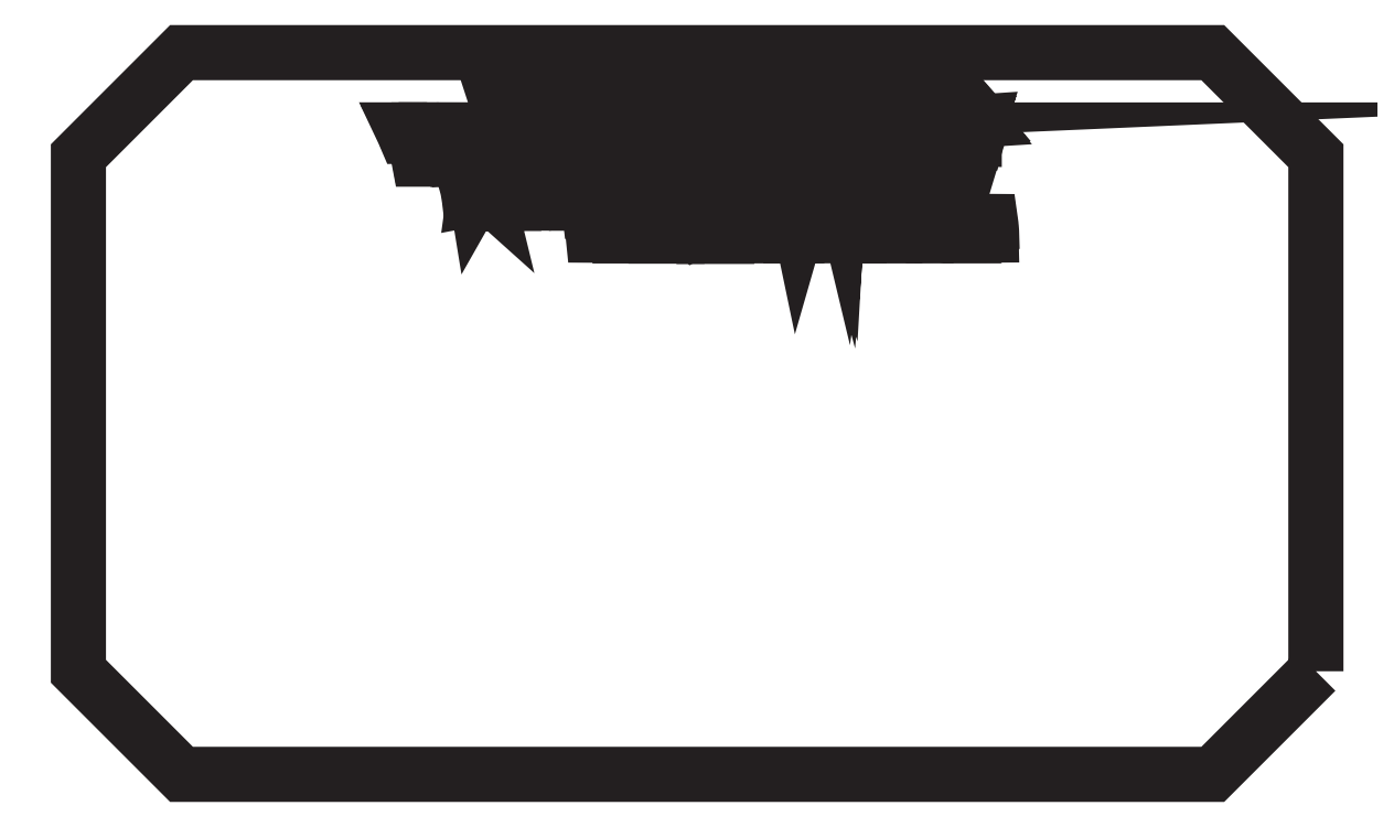
<metadata>
{"format":"dxf","ext":"dxf","renderer":"ezdxf+matplotlib","layout":"modelspace","background":"white","min_lineweight":24,"dpi":150}
</metadata>
<code>
0
SECTION
2
ENTITIES
0
LWPOLYLINE
8
EdgeTop
90
        8
70
     1
43
0
10
142.9
20
-91.43
10
142.9
20
-34.29
10
131.4
20
-22.86
10
17.14
20
-22.86
10
5.714
20
-34.29
10
5.714
20
-91.43
10
17.14
20
-102.9
10
131.4
20
-102.9
0
INSERT
8
Title-path-fill
2
Block_0
10
0
20
0
30
0
0
INSERT
8
Title-path-fill
2
Block_1
10
0
20
0
30
0
0
INSERT
8
Title-path-fill
2
Block_2
10
0
20
0
30
0
0
INSERT
8
Title-path-fill
2
Block_3
10
0
20
0
30
0
0
SPLINE
8
Title-path-fill
210
0
220
0
230
1
70
    11
71
     3
72
    29
73
    25
74
     0
42
1e-10
43
1e-10
40
0
40
0
40
0
40
0
40
1
40
1
40
1
40
2
40
2
40
2
40
3
40
3
40
3
40
4
40
4
40
4
40
5
40
5
40
5
40
6
40
6
40
6
40
7
40
7
40
7
40
8
40
8
40
8
40
8
10
103.5
20
-27.67
30
0
10
103.5
20
-27.67
30
0
10
105.9
20
-30.45
30
0
10
105.9
20
-30.45
30
0
10
105.9
20
-30.45
30
0
10
105
20
-33.71
30
0
10
105
20
-33.71
30
0
10
105
20
-33.71
30
0
10
104.7
20
-32.74
30
0
10
104.7
20
-32.74
30
0
10
104.7
20
-32.74
30
0
10
101.8
20
-32.74
30
0
10
101.8
20
-32.74
30
0
10
101.6
20
-31.7
30
0
10
101.5
20
-30.97
30
0
10
101.4
20
-30.53
30
0
10
101.3
20
-30.09
30
0
10
101.1
20
-29.45
30
0
10
100.8
20
-28.61
30
0
10
100.8
20
-28.61
30
0
10
103.7
20
-28.59
30
0
10
103.7
20
-28.59
30
0
10
103.7
20
-28.59
30
0
10
103.5
20
-27.67
30
0
10
103.5
20
-27.67
30
0
0
SPLINE
8
Title-path-fill
210
0
220
0
230
1
70
     9
71
     3
72
    23
73
    19
74
     0
42
1e-10
43
1e-10
40
0
40
0
40
0
40
0
40
1
40
1
40
1
40
2
40
2
40
2
40
3
40
3
40
3
40
4
40
4
40
4
40
5
40
5
40
5
40
6
40
6
40
6
40
6
10
100.2
20
-28.6
30
0
10
100.4
20
-29.23
30
0
10
100.6
20
-29.88
30
0
10
100.8
20
-30.55
30
0
10
101
20
-31.22
30
0
10
101.1
20
-31.94
30
0
10
101.1
20
-32.71
30
0
10
101.1
20
-32.71
30
0
10
99.9
20
-32.71
30
0
10
99.9
20
-32.71
30
0
10
99.92
20
-32.15
30
0
10
99.77
20
-31.37
30
0
10
99.45
20
-30.35
30
0
10
99.13
20
-29.33
30
0
10
98.95
20
-28.75
30
0
10
98.91
20
-28.61
30
0
10
98.91
20
-28.61
30
0
10
100.2
20
-28.6
30
0
10
100.2
20
-28.6
30
0
0
SPLINE
8
Title-path-fill
210
0
220
0
230
1
70
     9
71
     3
72
    26
73
    22
74
     0
42
1e-10
43
1e-10
40
0
40
0
40
0
40
0
40
1
40
1
40
1
40
2
40
2
40
2
40
3
40
3
40
3
40
4
40
4
40
4
40
5
40
5
40
5
40
6
40
6
40
6
40
7
40
7
40
7
40
7
10
98.4
20
-32.66
30
0
10
98.37
20
-32.11
30
0
10
98.31
20
-31.63
30
0
10
98.23
20
-31.23
30
0
10
98.15
20
-30.82
30
0
10
97.89
20
-29.95
30
0
10
97.44
20
-28.61
30
0
10
97.44
20
-28.61
30
0
10
98.31
20
-28.6
30
0
10
98.31
20
-28.6
30
0
10
98.55
20
-29.21
30
0
10
98.7
20
-29.61
30
0
10
98.75
20
-29.8
30
0
10
98.8
20
-30
30
0
10
98.91
20
-30.41
30
0
10
99.08
20
-31.03
30
0
10
99.25
20
-31.65
30
0
10
99.32
20
-32.2
30
0
10
99.3
20
-32.68
30
0
10
99.3
20
-32.68
30
0
10
98.4
20
-32.66
30
0
10
98.4
20
-32.66
30
0
0
SPLINE
8
Title-path-fill
210
0
220
0
230
1
70
     9
71
     3
72
    32
73
    28
74
     0
42
1e-10
43
1e-10
40
0
40
0
40
0
40
0
40
1
40
1
40
1
40
2
40
2
40
2
40
3
40
3
40
3
40
4
40
4
40
4
40
5
40
5
40
5
40
6
40
6
40
6
40
7
40
7
40
7
40
8
40
8
40
8
40
9
40
9
40
9
40
9
10
97.17
20
-32.62
30
0
10
97.15
20
-32.07
30
0
10
97.09
20
-31.61
30
0
10
97.01
20
-31.25
30
0
10
96.92
20
-30.88
30
0
10
96.83
20
-30.55
30
0
10
96.73
20
-30.24
30
0
10
96.63
20
-29.94
30
0
10
96.45
20
-29.4
30
0
10
96.2
20
-28.62
30
0
10
96.2
20
-28.62
30
0
10
96.83
20
-28.6
30
0
10
96.83
20
-28.6
30
0
10
96.9
20
-28.76
30
0
10
96.98
20
-28.98
30
0
10
97.08
20
-29.27
30
0
10
97.17
20
-29.56
30
0
10
97.23
20
-29.75
30
0
10
97.26
20
-29.85
30
0
10
97.29
20
-29.95
30
0
10
97.37
20
-30.21
30
0
10
97.51
20
-30.62
30
0
10
97.64
20
-31.04
30
0
10
97.75
20
-31.7
30
0
10
97.83
20
-32.63
30
0
10
97.83
20
-32.63
30
0
10
97.17
20
-32.62
30
0
10
97.17
20
-32.62
30
0
0
SPLINE
8
Title-path-fill
210
0
220
0
230
1
70
     9
71
     3
72
    29
73
    25
74
     0
42
1e-10
43
1e-10
40
0
40
0
40
0
40
0
40
1
40
1
40
1
40
2
40
2
40
2
40
3
40
3
40
3
40
4
40
4
40
4
40
5
40
5
40
5
40
6
40
6
40
6
40
7
40
7
40
7
40
8
40
8
40
8
40
8
10
96.37
20
-32.62
30
0
10
96.35
20
-32.27
30
0
10
96.3
20
-31.93
30
0
10
96.22
20
-31.61
30
0
10
96.14
20
-31.3
30
0
10
96.06
20
-30.97
30
0
10
95.98
20
-30.63
30
0
10
95.89
20
-30.3
30
0
10
95.65
20
-29.64
30
0
10
95.24
20
-28.66
30
0
10
95.24
20
-28.66
30
0
10
95.59
20
-28.65
30
0
10
95.59
20
-28.65
30
0
10
95.91
20
-29.24
30
0
10
96.12
20
-29.72
30
0
10
96.21
20
-30.09
30
0
10
96.3
20
-30.46
30
0
10
96.41
20
-30.85
30
0
10
96.54
20
-31.27
30
0
10
96.66
20
-31.69
30
0
10
96.73
20
-32.14
30
0
10
96.74
20
-32.63
30
0
10
96.74
20
-32.63
30
0
10
96.37
20
-32.62
30
0
10
96.37
20
-32.62
30
0
0
INSERT
8
Title-path-fill
2
Block_4
10
0
20
0
30
0
0
INSERT
8
Title-path-fill
2
Block_5
10
0
20
0
30
0
0
INSERT
8
Title-path-fill
2
Block_6
10
0
20
0
30
0
0
INSERT
8
Title-path-fill
2
Block_7
10
0
20
0
30
0
0
INSERT
8
Title-path-fill
2
Block_8
10
0
20
0
30
0
0
INSERT
8
Title-path-fill
2
Block_9
10
0
20
0
30
0
0
INSERT
8
Title-path-fill
2
Block_10
10
0
20
0
30
0
0
INSERT
8
Title-path-fill
2
Block_11
10
0
20
0
30
0
0
INSERT
8
Title-path-fill
2
Block_12
10
0
20
0
30
0
0
INSERT
8
Title-path-fill
2
Block_13
10
0
20
0
30
0
0
INSERT
8
Title-path-fill
2
Block_14
10
0
20
0
30
0
0
INSERT
8
Title-path-fill
2
Block_15
10
0
20
0
30
0
0
INSERT
8
Title-path-fill
2
Block_16
10
0
20
0
30
0
0
INSERT
8
Title-path-fill
2
Block_17
10
0
20
0
30
0
0
INSERT
8
Title-path-fill
2
Block_18
10
0
20
0
30
0
0
INSERT
8
Title-path-fill
2
Block_19
10
0
20
0
30
0
0
ENDSEC
0
EOF

</code>
